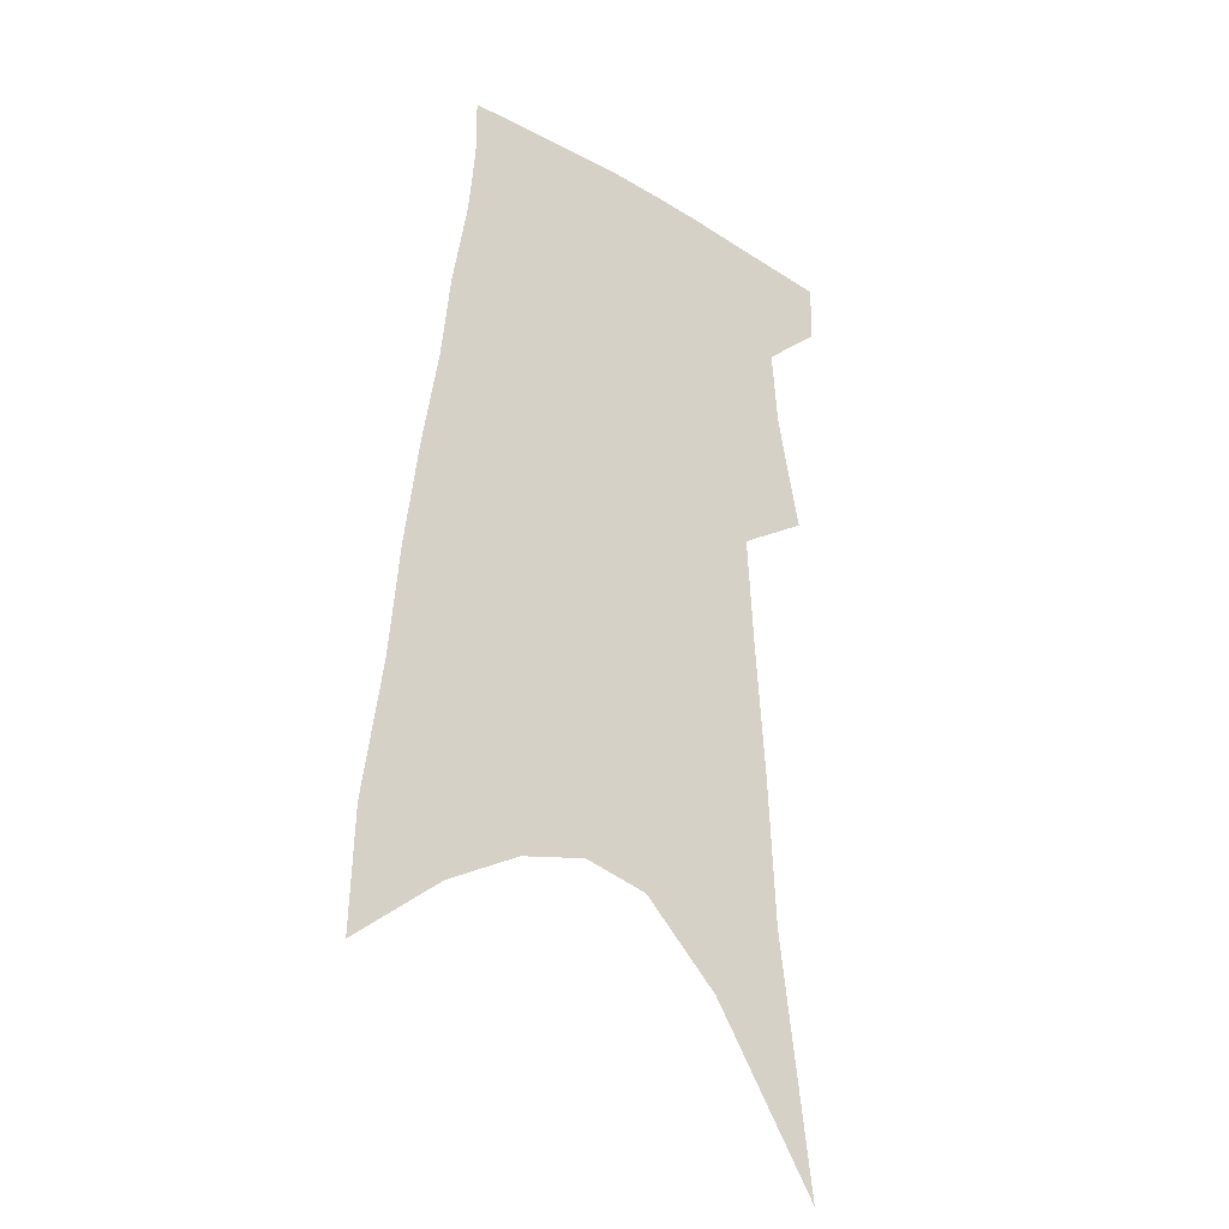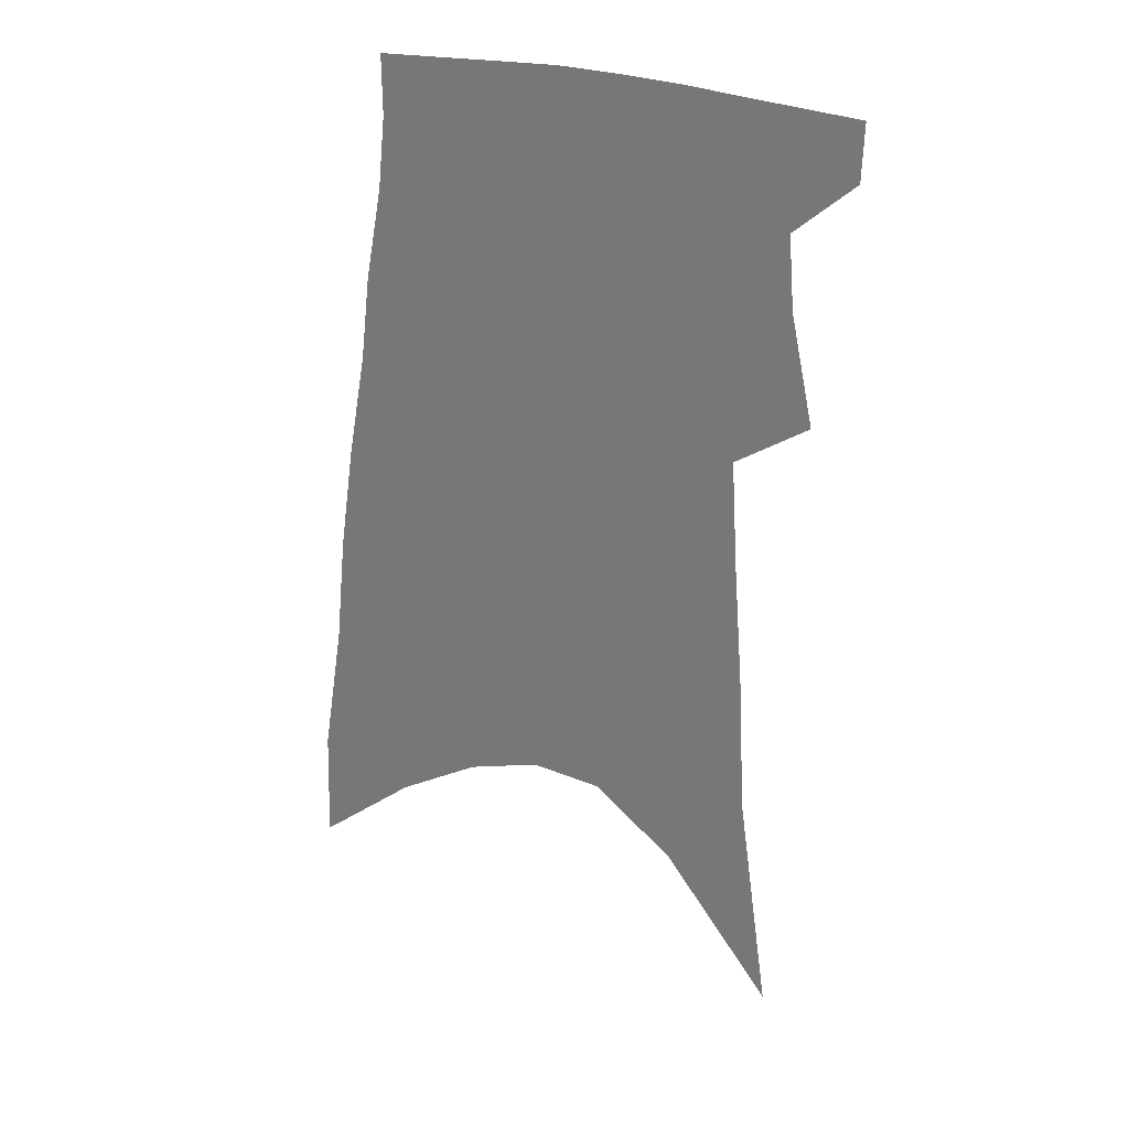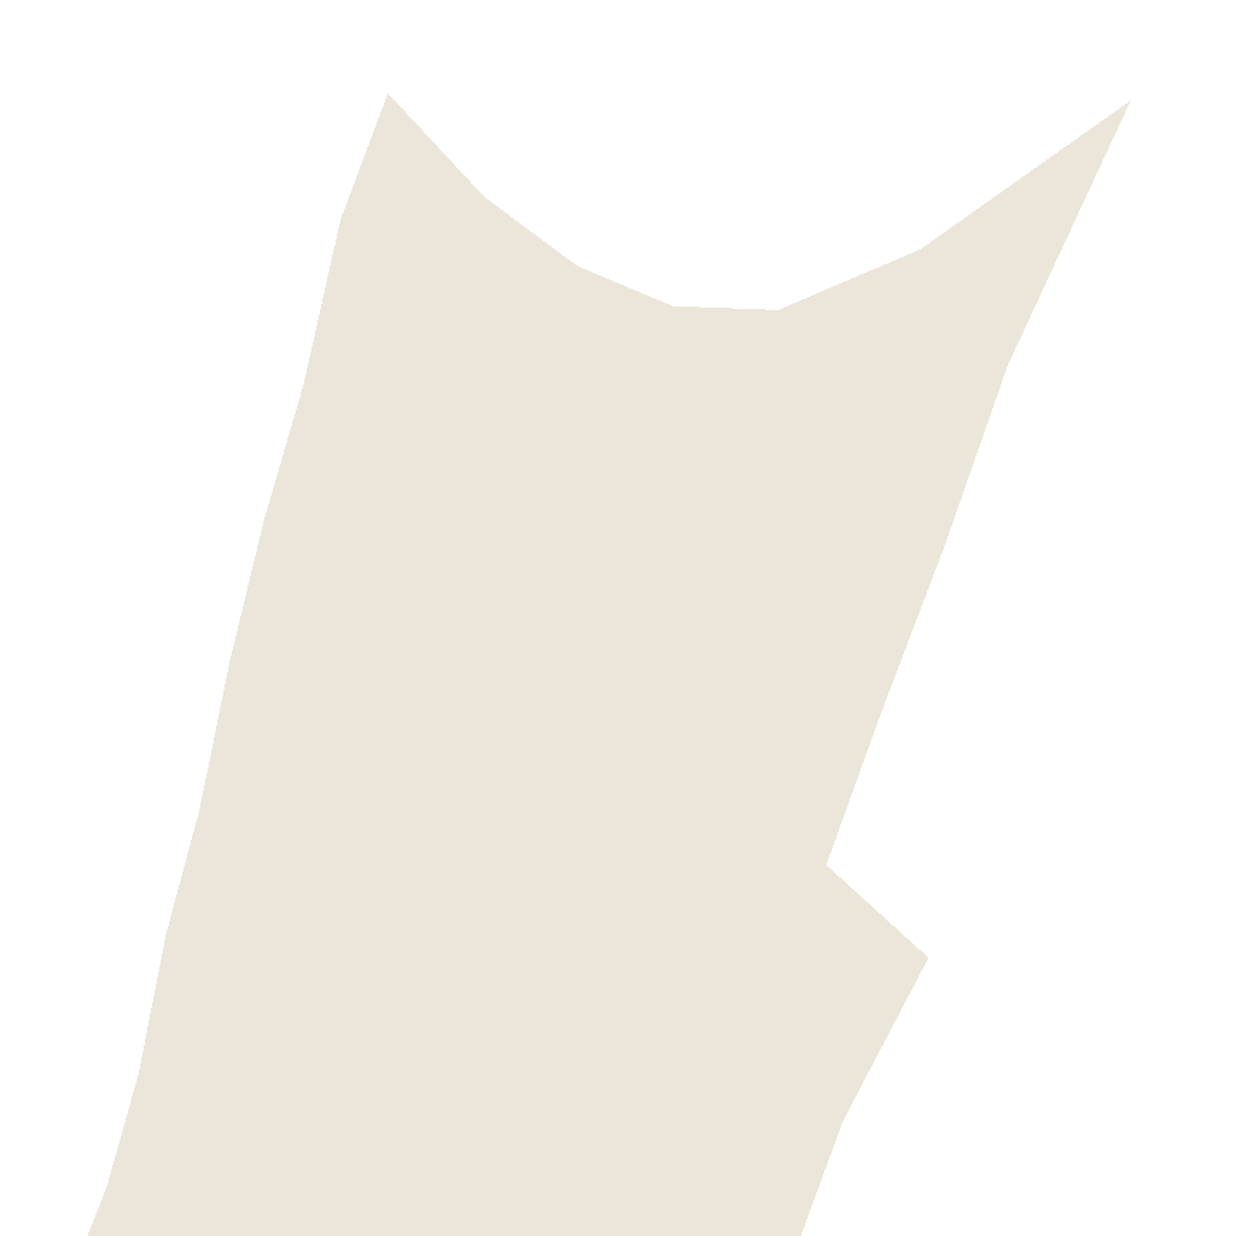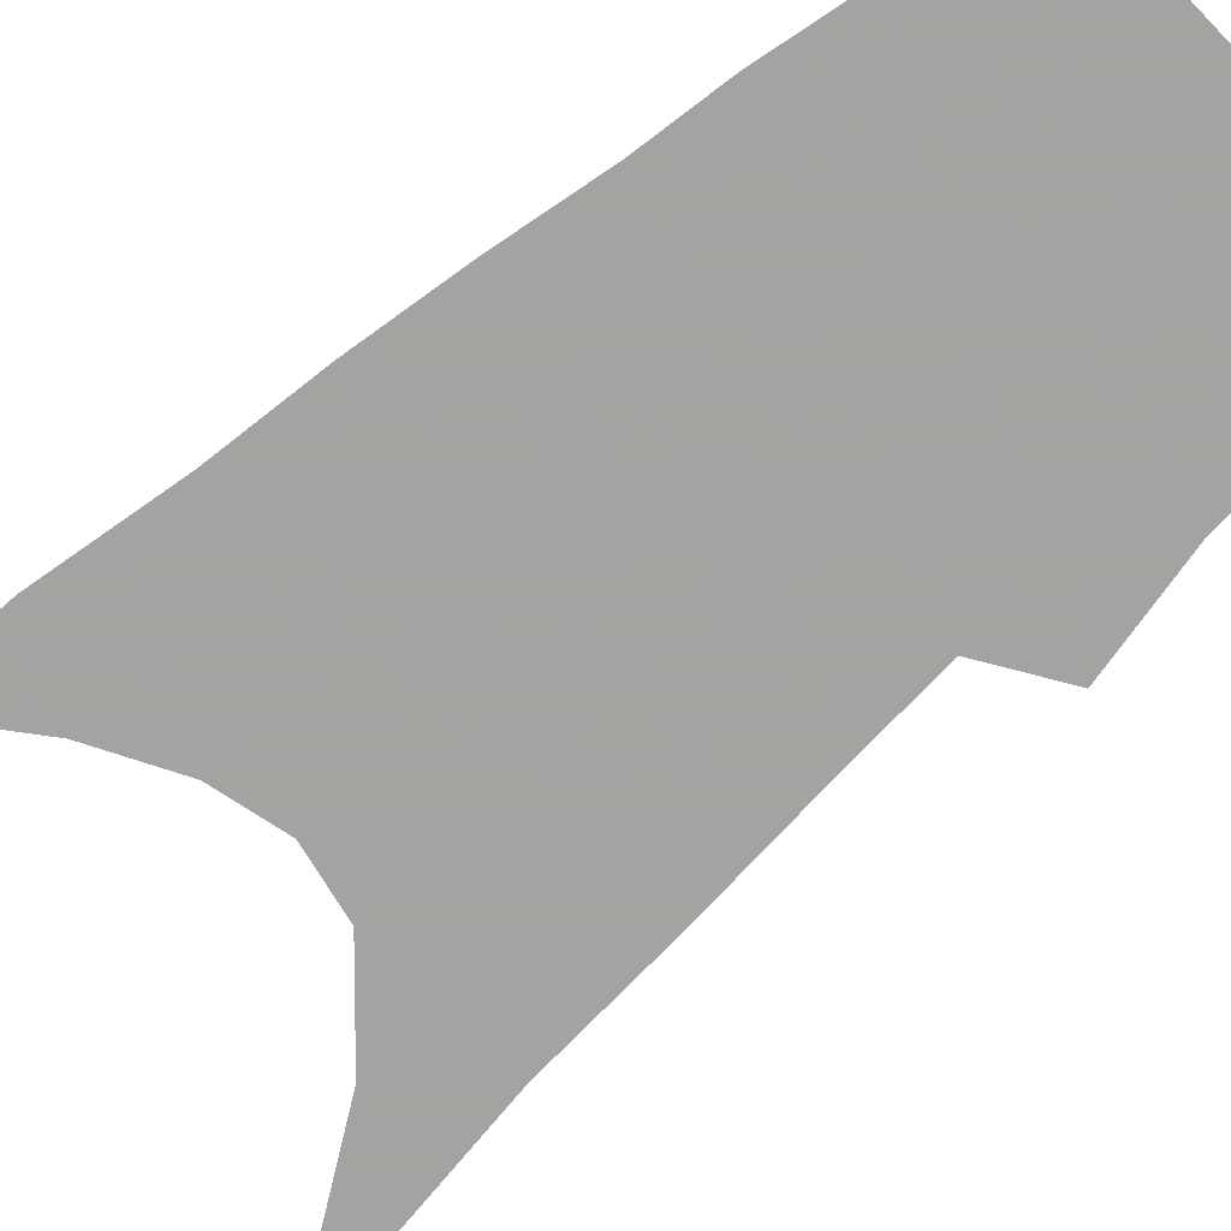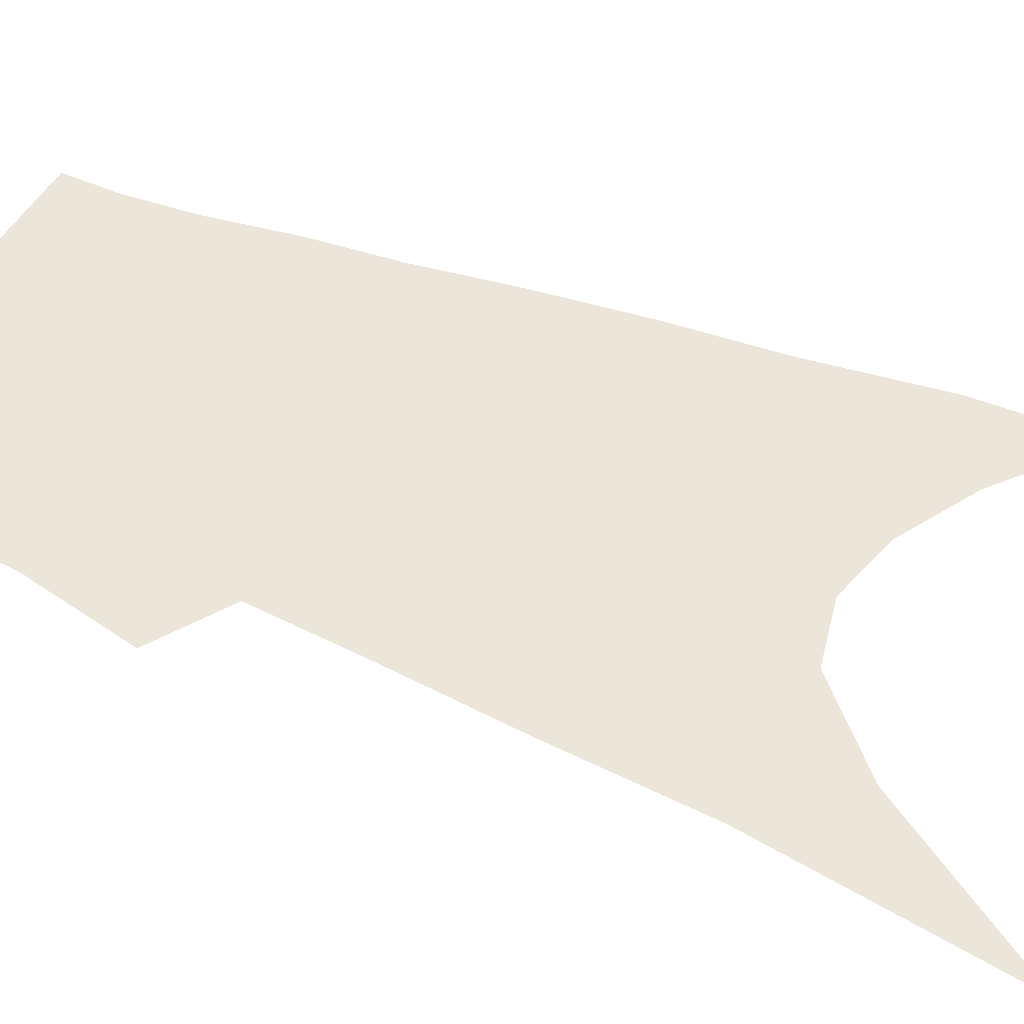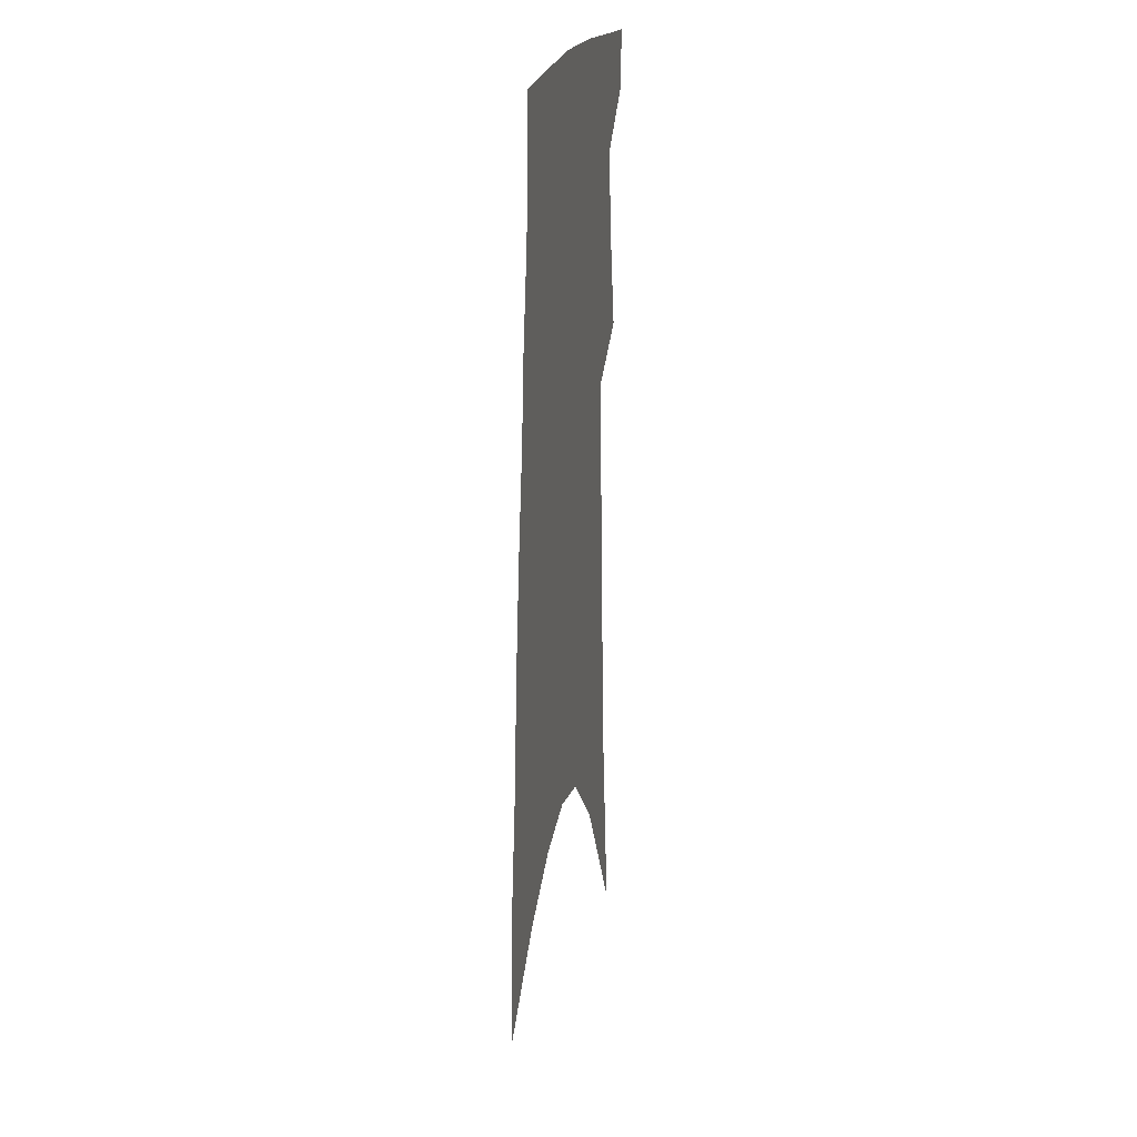
<metadata>
{"format":"obj","ext":"obj","renderer":"f3d","projection":"perspective","resolution":1024,"background":"white","views":[{"elev":-28.1,"azim":141.1,"up":"+Y"},{"elev":29.9,"azim":-164.7,"up":"+Y"},{"elev":55.8,"azim":-164.4,"up":"+Z"},{"elev":-73.1,"azim":133.5,"up":"+Z"},{"elev":48.0,"azim":-63.4,"up":"+Z"},{"elev":23.1,"azim":101.5,"up":"+Y"}]}
</metadata>
<code>
v 503.4 373.8 0
v 502.9 392.7 0
v 513.1 294.8 0
v 520.7 332.4 0
v 522.7 357 0
v 522.4 376.7 0
v 520.6 394.7 0
v 517.9 69.97 0
v 528.6 151.1 0
v 531.1 199.4 0
v 534.5 244 0
v 536.6 280.3 0
v 539.6 313 0
v 541.5 339.5 0
v 541.8 360.6 0
v 540.5 378.7 0
v 538.5 396.7 0
v 553.6 124.9 0
v 556.8 183.2 0
v 557 223.5 0
v 557.5 259.8 0
v 557.8 289.9 0
v 558.5 316.9 0
v 559.9 342.9 0
v 559.6 362.4 0
v 558.9 380.5 0
v 556.5 398.8 0
v 579.2 149.6 0
v 578.3 192.4 0
v 577.7 233.6 0
v 577.1 266.3 0
v 576.9 295.3 0
v 577.5 323.2 0
v 577.5 345.2 0
v 577.7 365 0
v 576.6 382 0
v 574.6 400.3 0
v 601.2 154.6 0
v 598.9 197.8 0
v 597.4 231.4 0
v 596 265.2 0
v 595.2 298.5 0
v 594.8 324.4 0
v 594.7 346.6 0
v 594.6 365.7 0
v 594.2 383 0
v 592.7 401.3 0
v 623.8 149.4 0
v 620.4 192.7 0
v 616.8 234.2 0
v 614.8 267 0
v 613.5 295.6 0
v 612.7 321.1 0
v 611.7 345.8 0
v 611.6 365.6 0
v 612 383.7 0
v 612.1 401.1 0
v 648.9 136 0
v 643.9 182 0
v 639 223.7 0
v 636.3 257.5 0
v 633.4 289.1 0
v 631.3 316.9 0
v 630.9 340 0
v 629.3 363.7 0
v 628.9 383.9 0
v 629.7 400.8 0
v 678.7 112.6 0
v 677.3 150.9 0
v 670.8 195.8 0
v 667.4 231.8 0
v 662.7 267 0
v 657.1 300.9 0
v 654.1 328.7 0
v 649 358.2 0
v 646.8 381.5 0
v 646.8 400.5 0
v 691 451 0
f 5 6 1
f 1 6 2
f 6 7 2
f 12 13 3
f 3 13 4
f 13 14 4
f 4 14 5
f 14 15 5
f 5 15 6
f 15 16 6
f 6 16 7
f 16 17 7
f 8 18 9
f 18 19 9
f 9 19 10
f 19 20 10
f 10 20 11
f 20 21 11
f 11 21 12
f 21 22 12
f 12 22 13
f 22 23 13
f 13 23 14
f 23 24 14
f 14 24 15
f 24 25 15
f 15 25 16
f 25 26 16
f 16 26 17
f 26 27 17
f 18 28 19
f 28 29 19
f 19 29 20
f 29 30 20
f 20 30 21
f 30 31 21
f 21 31 22
f 31 32 22
f 22 32 23
f 32 33 23
f 23 33 24
f 33 34 24
f 24 34 25
f 34 35 25
f 25 35 26
f 35 36 26
f 26 36 27
f 36 37 27
f 28 38 29
f 38 39 29
f 29 39 30
f 39 40 30
f 30 40 31
f 40 41 31
f 31 41 32
f 41 42 32
f 32 42 33
f 42 43 33
f 33 43 34
f 43 44 34
f 34 44 35
f 44 45 35
f 35 45 36
f 45 46 36
f 36 46 37
f 46 47 37
f 38 48 39
f 48 49 39
f 39 49 40
f 49 50 40
f 40 50 41
f 50 51 41
f 41 51 42
f 51 52 42
f 42 52 43
f 52 53 43
f 43 53 44
f 53 54 44
f 44 54 45
f 54 55 45
f 45 55 46
f 55 56 46
f 46 56 47
f 56 57 47
f 48 58 49
f 58 59 49
f 49 59 50
f 59 60 50
f 50 60 51
f 60 61 51
f 51 61 52
f 61 62 52
f 52 62 53
f 62 63 53
f 53 63 54
f 63 64 54
f 54 64 55
f 64 65 55
f 55 65 56
f 65 66 56
f 56 66 57
f 66 67 57
f 58 68 59
f 68 69 59
f 59 69 60
f 69 70 60
f 60 70 61
f 70 71 61
f 61 71 62
f 71 72 62
f 62 72 63
f 72 73 63
f 63 73 64
f 73 74 64
f 64 74 65
f 74 75 65
f 65 75 66
f 75 76 66
f 66 76 67
f 76 77 67

</code>
